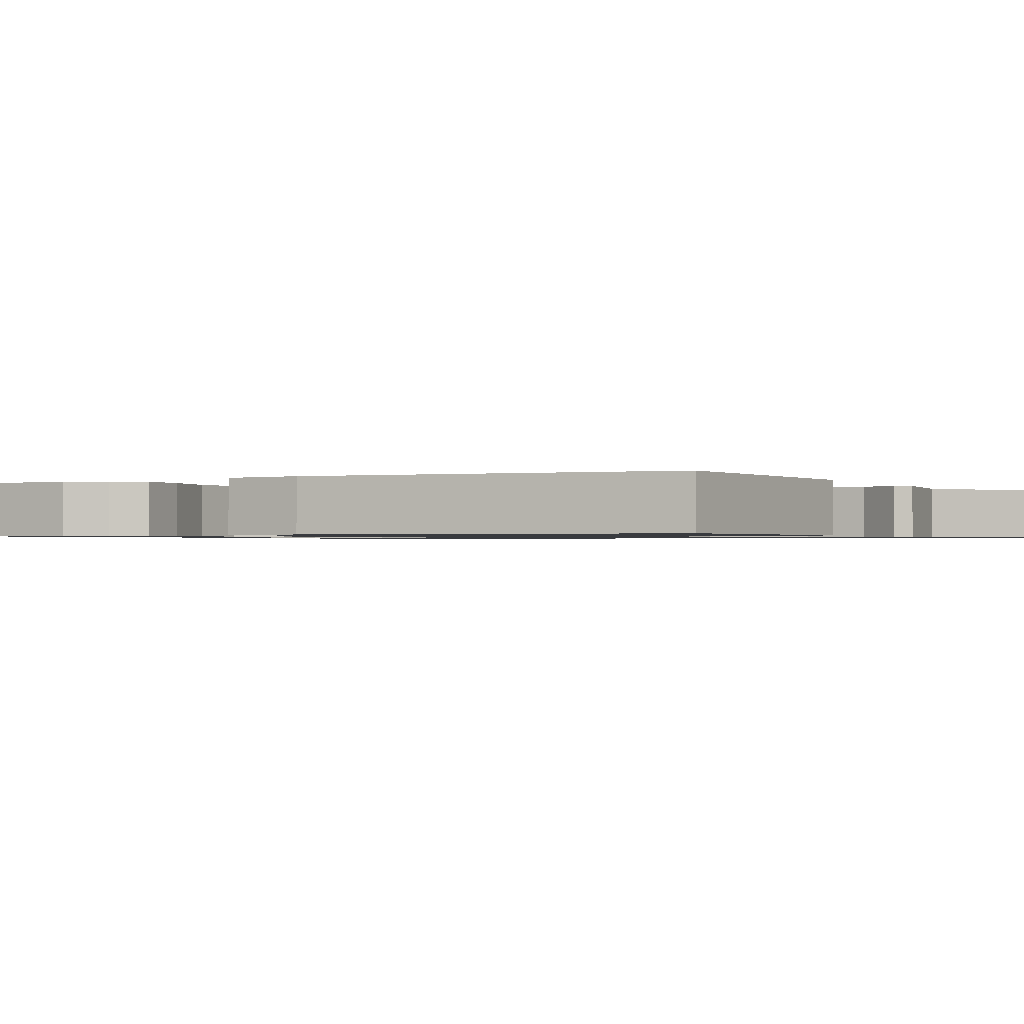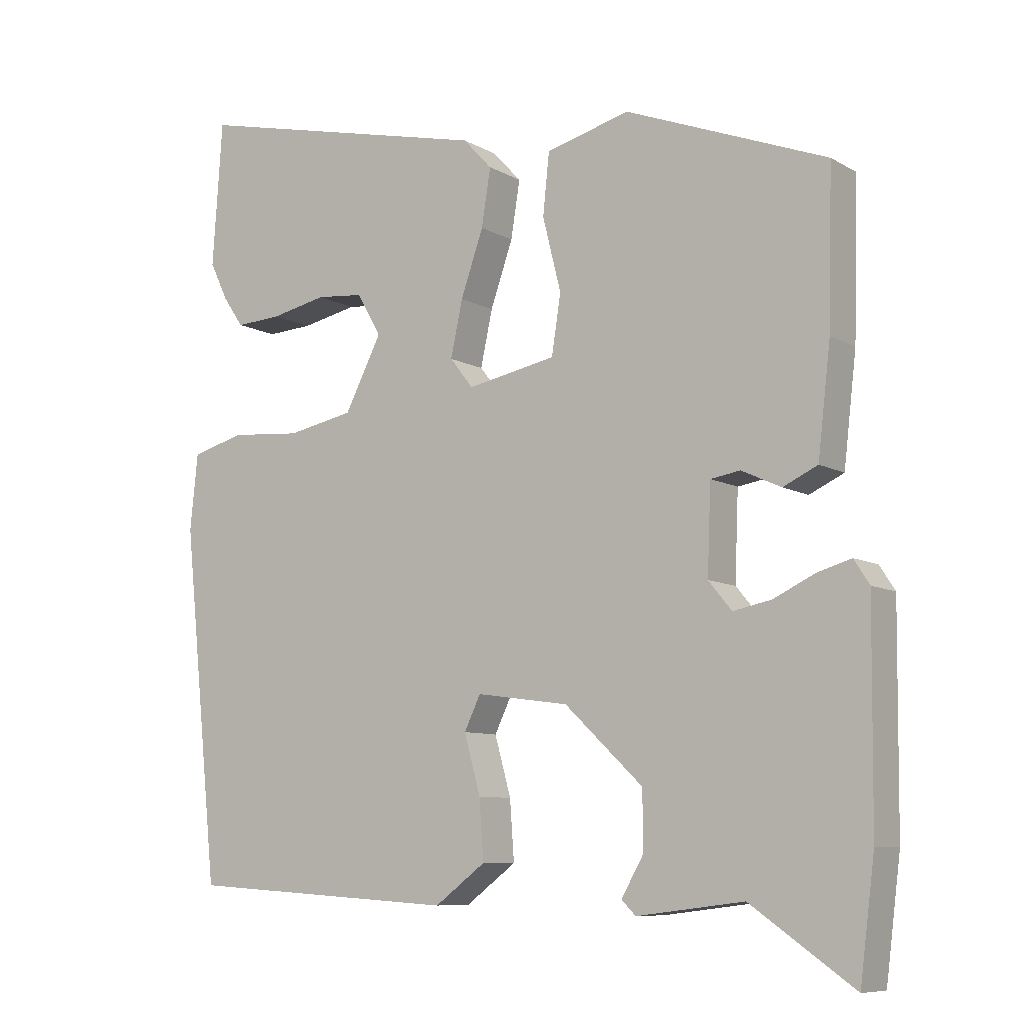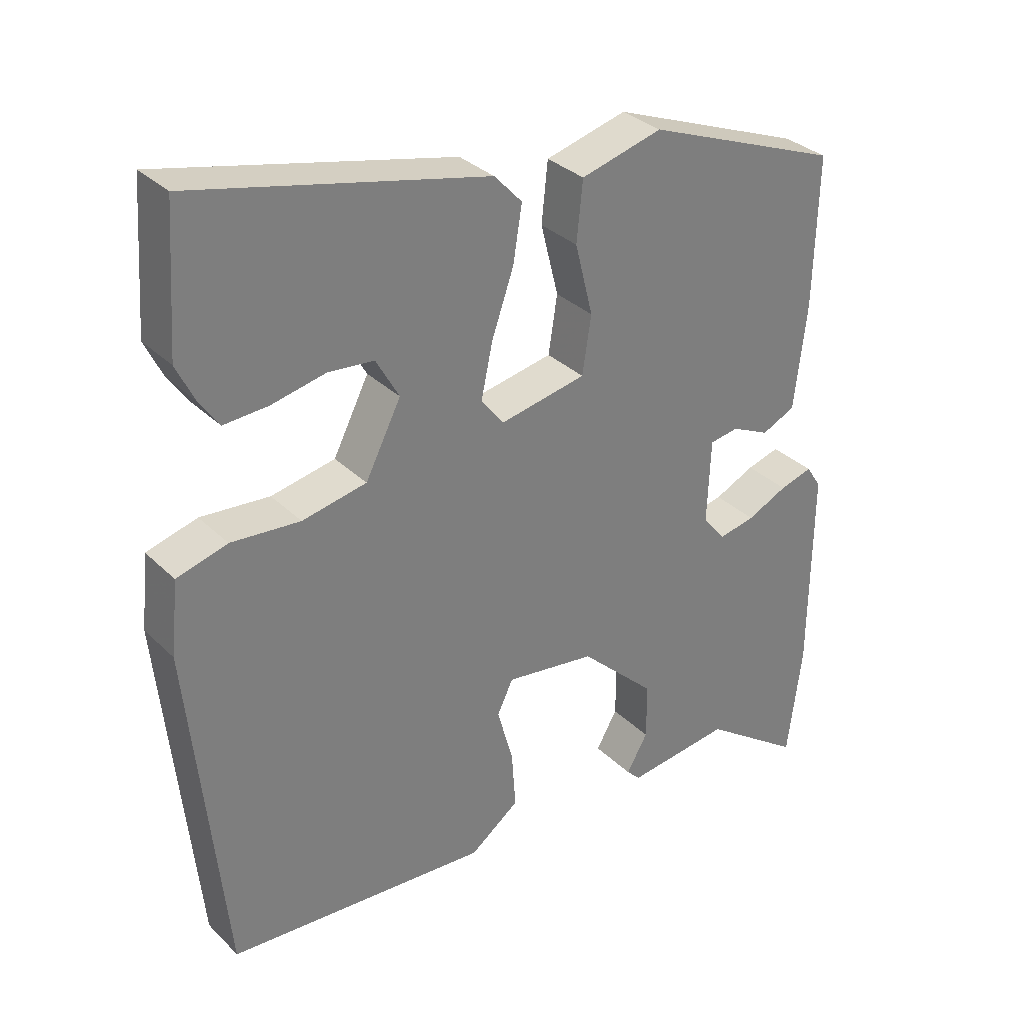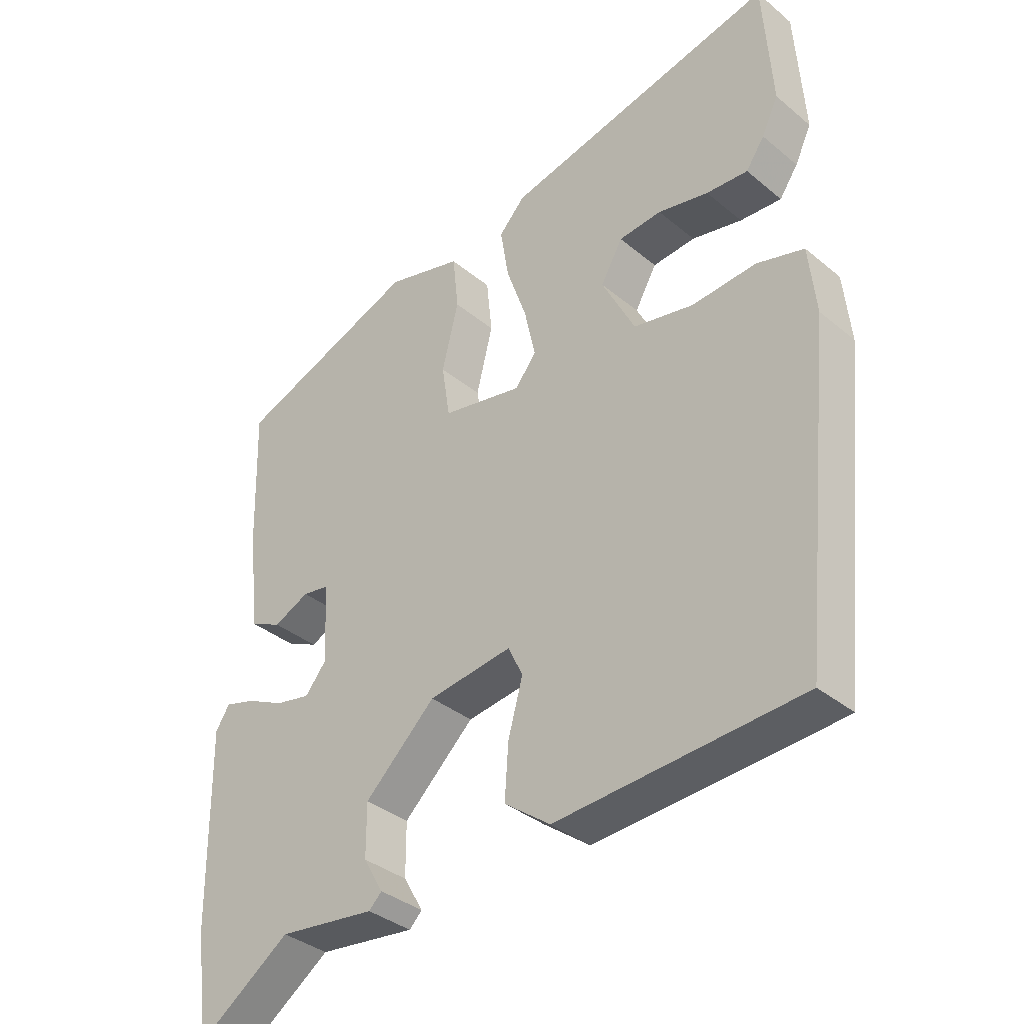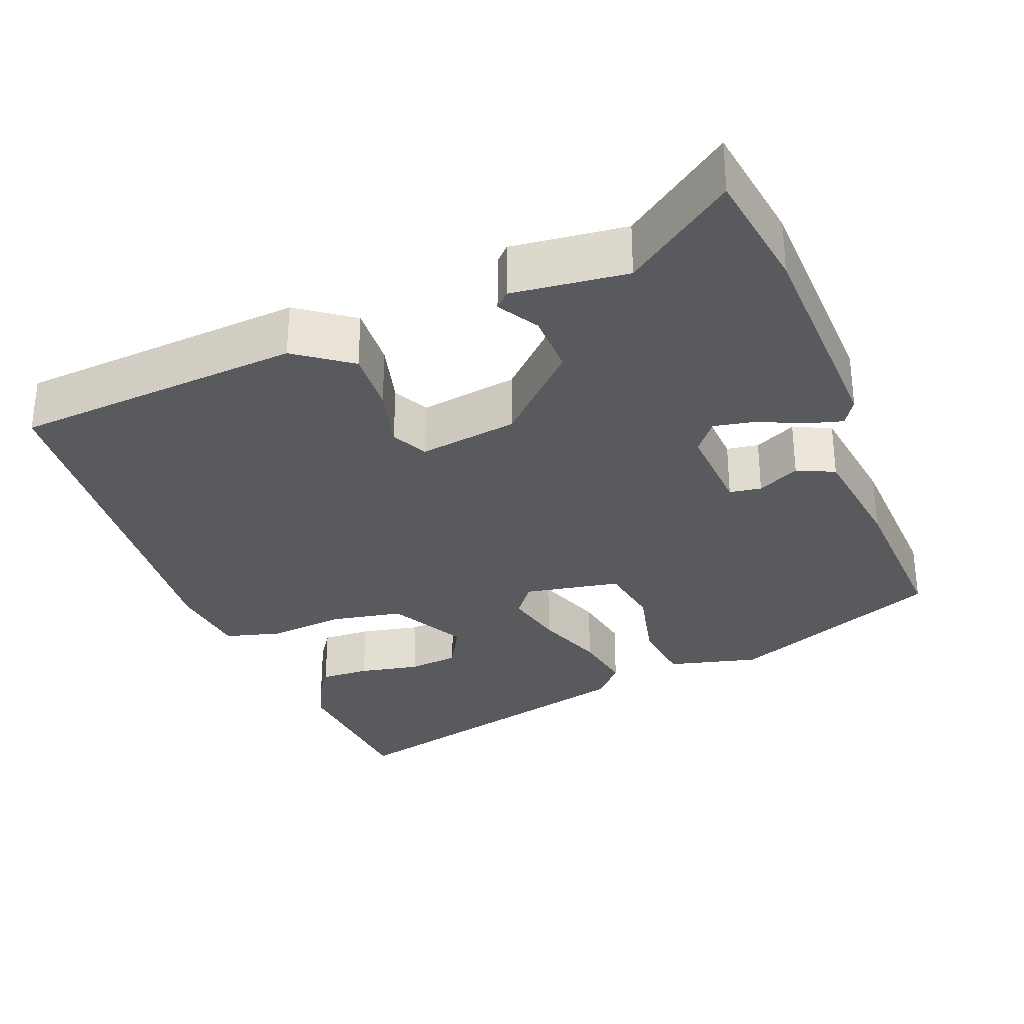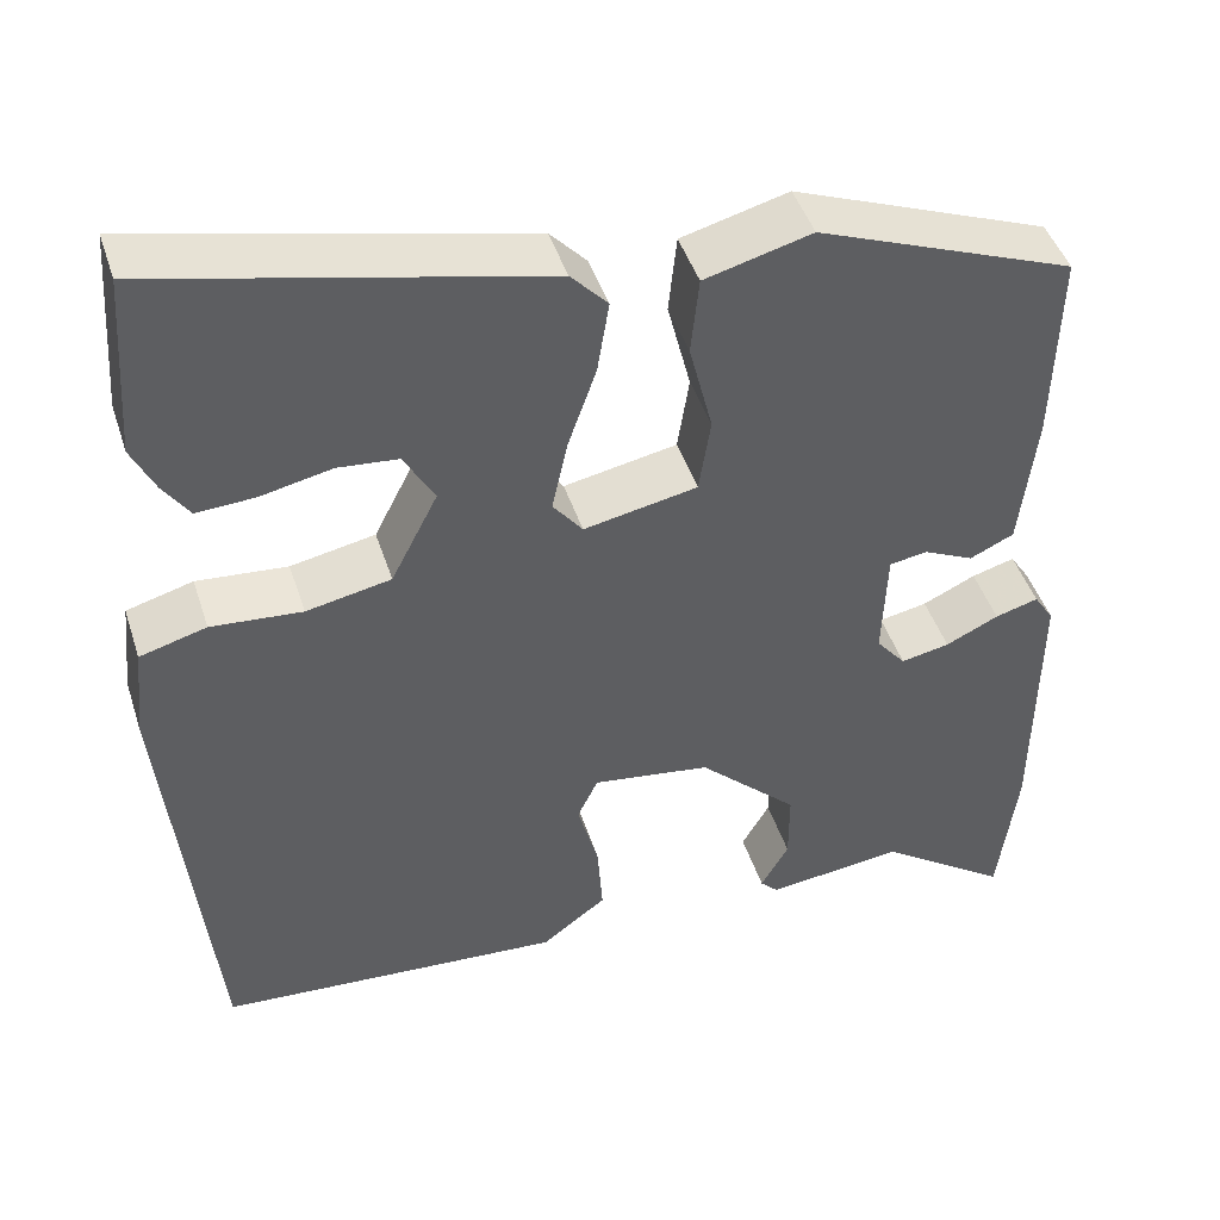
<metadata>
{"format":"obj","ext":"obj","renderer":"f3d","projection":"perspective","resolution":1024,"background":"white","views":[{"elev":-1.0,"azim":117.9,"up":"+Y"},{"elev":-8.5,"azim":-146.1,"up":"+Z"},{"elev":32.2,"azim":143.0,"up":"+Z"},{"elev":-35.9,"azim":42.8,"up":"+Z"},{"elev":-31.2,"azim":-157.8,"up":"+Y"},{"elev":45.1,"azim":162.5,"up":"+Z"}]}
</metadata>
<code>
v -0.493 0.07 -0.557
v -0.514 0.07 -0.392
v -0.517 0.07 -0.091
v -0.495 0.07 -0.057
v -0.447 0.07 -0.071
v -0.388 0.07 -0.099
v -0.334 0.07 -0.11
v -0.301 0.07 -0.07
v -0.306 0.07 0.054
v -0.348 0.07 0.061
v -0.404 0.07 0.035
v -0.453 0.07 0.058
v -0.471 0.07 0.212
v -0.477 0.07 0.431
v -0.191 0.07 0.541
v -0.072 0.07 0.509
v -0.063 0.07 0.422
v -0.089 0.07 0.318
v -0.076 0.07 0.234
v 0.05 0.07 0.209
v 0.083 0.07 0.251
v 0.066 0.07 0.33
v 0.034 0.07 0.422
v 0.021 0.07 0.503
v 0.062 0.07 0.547
v 0.49 0.07 0.645
v 0.504 0.07 0.44
v 0.478 0.07 0.386
v 0.449 0.07 0.344
v 0.384 0.07 0.348
v 0.305 0.07 0.365
v 0.238 0.07 0.359
v 0.204 0.07 0.299
v 0.256 0.07 0.197
v 0.35 0.07 0.178
v 0.451 0.07 0.186
v 0.525 0.07 0.165
v 0.536 0.07 0.058
v 0.485 0.07 -0.44
v 0.102 0.07 -0.464
v 0.03 0.07 -0.41
v 0.036 0.07 -0.326
v 0.059 0.07 -0.243
v 0.036 0.07 -0.195
v -0.095 0.07 -0.213
v -0.206 0.07 -0.318
v -0.206 0.07 -0.4
v -0.175 0.07 -0.454
v -0.195 0.07 -0.474
v -0.347 0.07 -0.455
v -0.493 0 -0.557
v -0.514 0 -0.392
v -0.517 0 -0.091
v -0.495 0 -0.057
v -0.447 0 -0.071
v -0.388 0 -0.099
v -0.334 0 -0.11
v -0.301 0 -0.07
v -0.306 0 0.054
v -0.348 0 0.061
v -0.404 0 0.035
v -0.453 0 0.058
v -0.471 0 0.212
v -0.477 0 0.431
v -0.191 0 0.541
v -0.072 0 0.509
v -0.063 0 0.422
v -0.089 0 0.318
v -0.076 0 0.234
v 0.05 0 0.209
v 0.083 0 0.251
v 0.066 0 0.33
v 0.034 0 0.422
v 0.021 0 0.503
v 0.062 0 0.547
v 0.49 0 0.645
v 0.504 0 0.44
v 0.478 0 0.386
v 0.449 0 0.344
v 0.384 0 0.348
v 0.305 0 0.365
v 0.238 0 0.359
v 0.204 0 0.299
v 0.256 0 0.197
v 0.35 0 0.178
v 0.451 0 0.186
v 0.525 0 0.165
v 0.536 0 0.058
v 0.485 0 -0.44
v 0.102 0 -0.464
v 0.03 0 -0.41
v 0.036 0 -0.326
v 0.059 0 -0.243
v 0.036 0 -0.195
v -0.095 0 -0.213
v -0.206 0 -0.318
v -0.206 0 -0.4
v -0.175 0 -0.454
v -0.195 0 -0.474
v -0.347 0 -0.455
f 47 48 49 50
f 46 47 50
f 4 5 6
f 3 4 6
f 2 3 6
f 1 2 6
f 50 1 6
f 46 50 6
f 45 46 6 7
f 44 45 7 8
f 41 42 43
f 40 41 43
f 39 40 43
f 38 39 43
f 37 38 43
f 36 37 43
f 35 36 43
f 34 35 43 44
f 33 34 44 8
f 29 30 31
f 28 29 31
f 27 28 31
f 26 27 31
f 25 26 31
f 24 25 31
f 24 31 32
f 24 32 33
f 23 24 33
f 22 23 33
f 16 17 18
f 15 16 18
f 14 15 18
f 13 14 18
f 12 13 18
f 11 12 18
f 10 11 18
f 9 10 18 19
f 8 9 19 20
f 21 22 33
f 20 21 33
f 8 20 33
f 100 99 98 97
f 100 97 96
f 56 55 54
f 56 54 53
f 56 53 52
f 56 52 51
f 56 51 100
f 56 100 96
f 57 56 96 95
f 58 57 95 94
f 93 92 91
f 93 91 90
f 93 90 89
f 93 89 88
f 93 88 87
f 93 87 86
f 93 86 85
f 94 93 85 84
f 58 94 84 83
f 81 80 79
f 81 79 78
f 81 78 77
f 81 77 76
f 81 76 75
f 81 75 74
f 82 81 74
f 83 82 74
f 83 74 73
f 83 73 72
f 68 67 66
f 68 66 65
f 68 65 64
f 68 64 63
f 68 63 62
f 68 62 61
f 68 61 60
f 69 68 60 59
f 70 69 59 58
f 83 72 71
f 83 71 70
f 83 70 58
f 1 51 52 2
f 2 52 53 3
f 3 53 54 4
f 4 54 55 5
f 5 55 56 6
f 6 56 57 7
f 7 57 58 8
f 8 58 59 9
f 9 59 60 10
f 10 60 61 11
f 11 61 62 12
f 12 62 63 13
f 13 63 64 14
f 14 64 65 15
f 15 65 66 16
f 16 66 67 17
f 17 67 68 18
f 18 68 69 19
f 19 69 70 20
f 20 70 71 21
f 21 71 72 22
f 22 72 73 23
f 23 73 74 24
f 24 74 75 25
f 25 75 76 26
f 26 76 77 27
f 27 77 78 28
f 28 78 79 29
f 29 79 80 30
f 30 80 81 31
f 31 81 82 32
f 32 82 83 33
f 33 83 84 34
f 34 84 85 35
f 35 85 86 36
f 36 86 87 37
f 37 87 88 38
f 38 88 89 39
f 39 89 90 40
f 40 90 91 41
f 41 91 92 42
f 42 92 93 43
f 43 93 94 44
f 44 94 95 45
f 45 95 96 46
f 46 96 97 47
f 47 97 98 48
f 48 98 99 49
f 49 99 100 50
f 50 100 51 1

</code>
